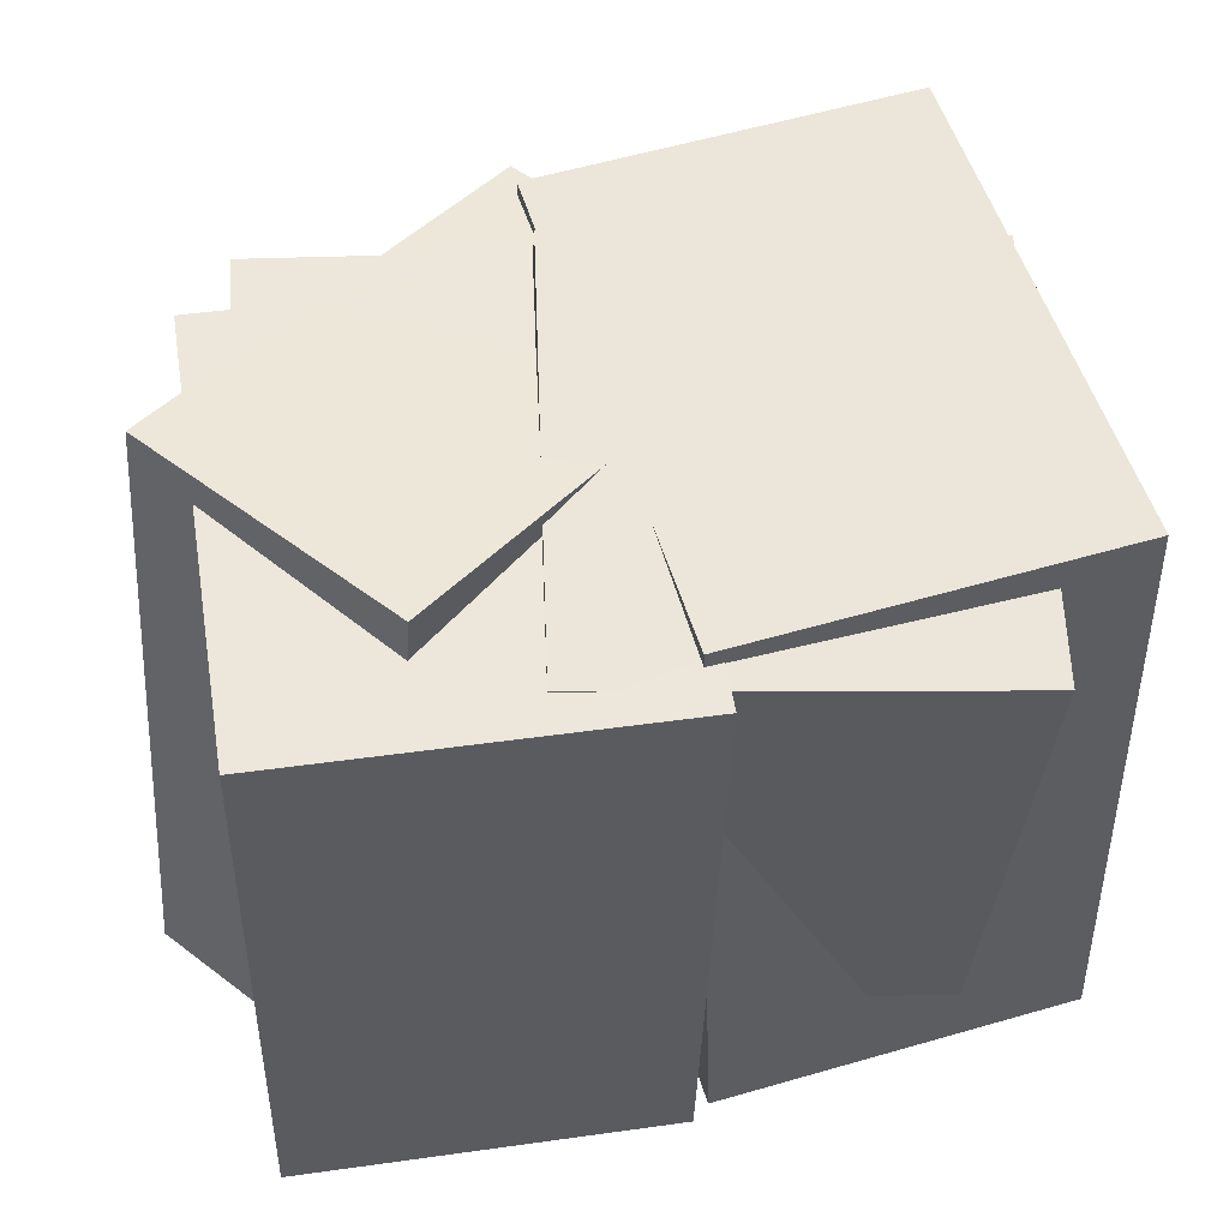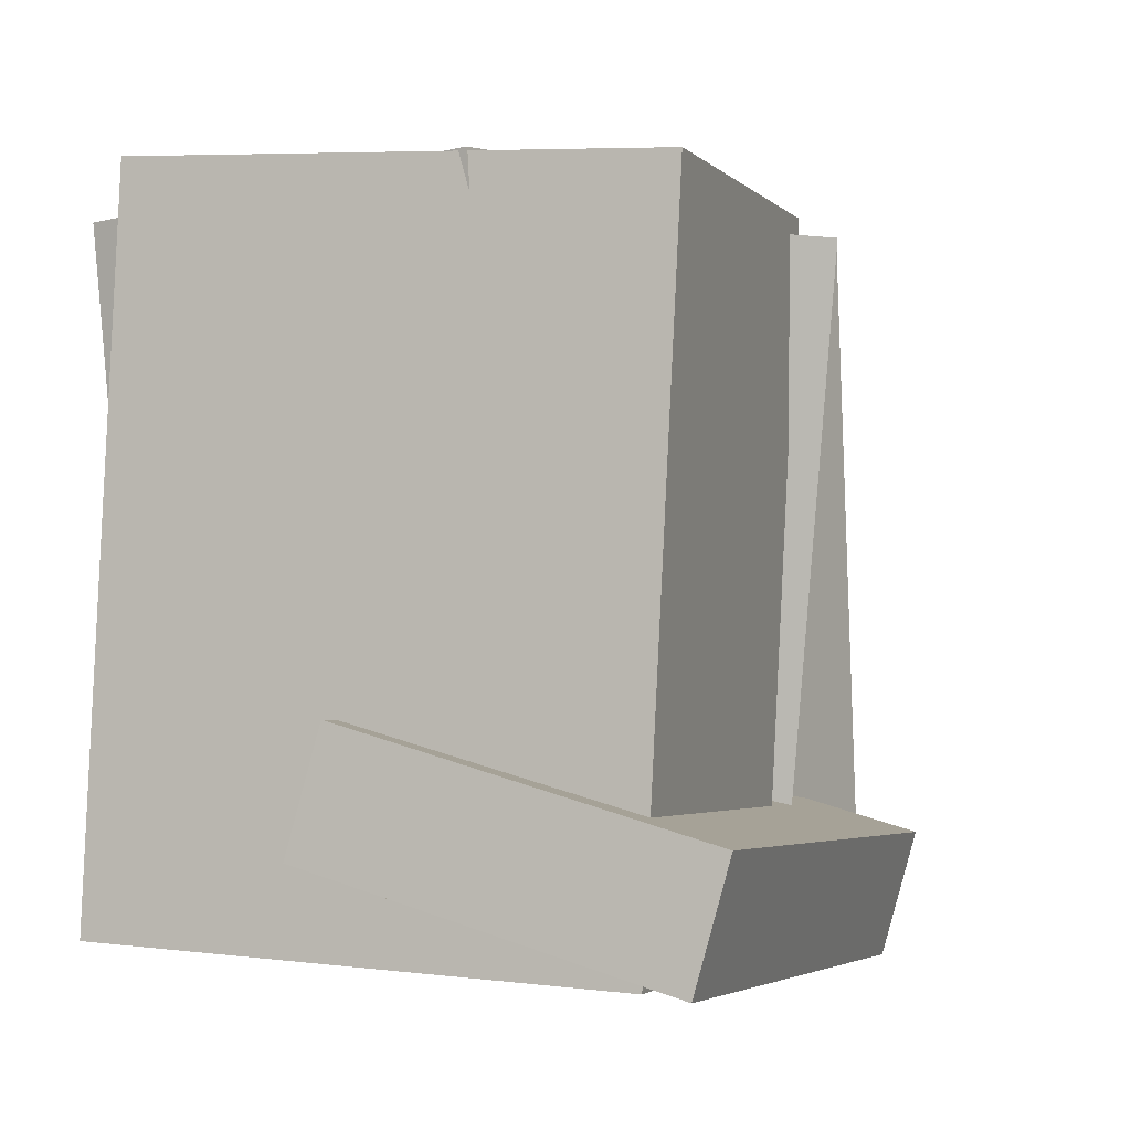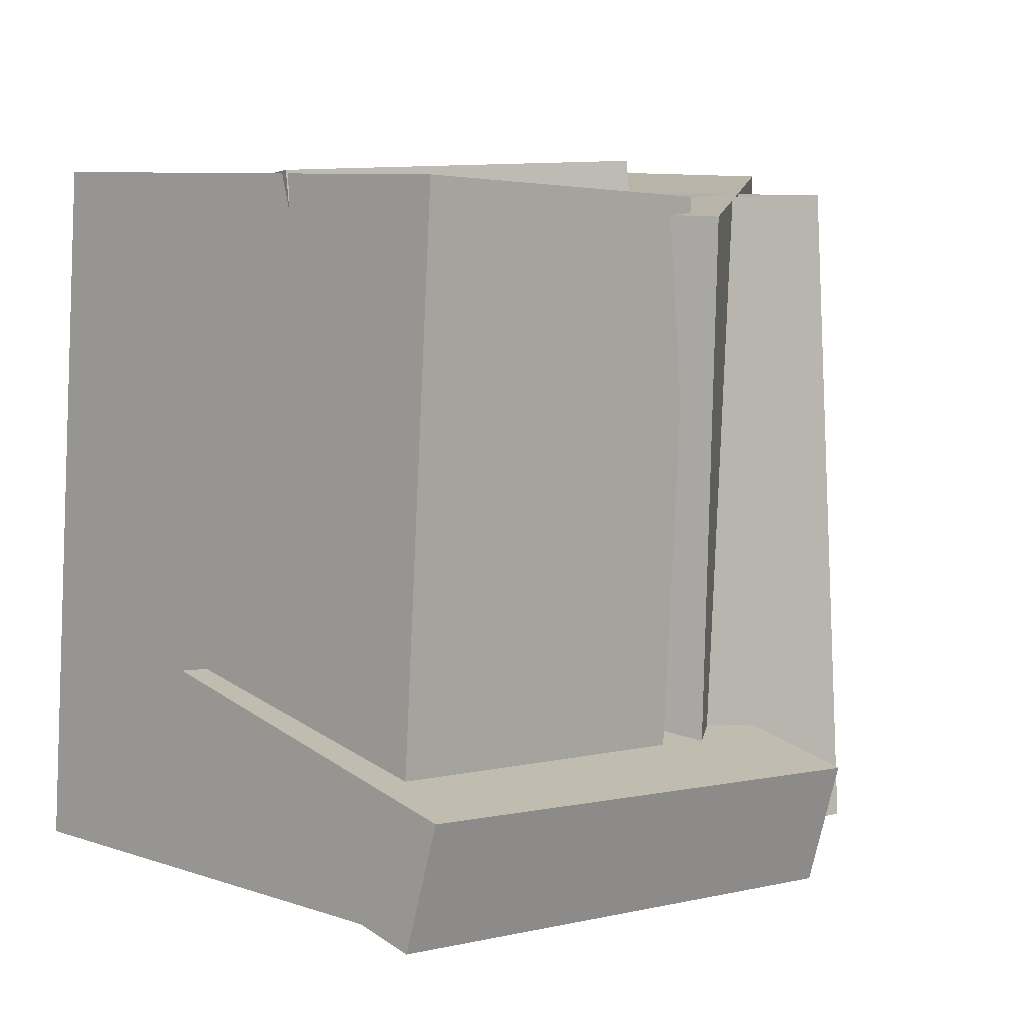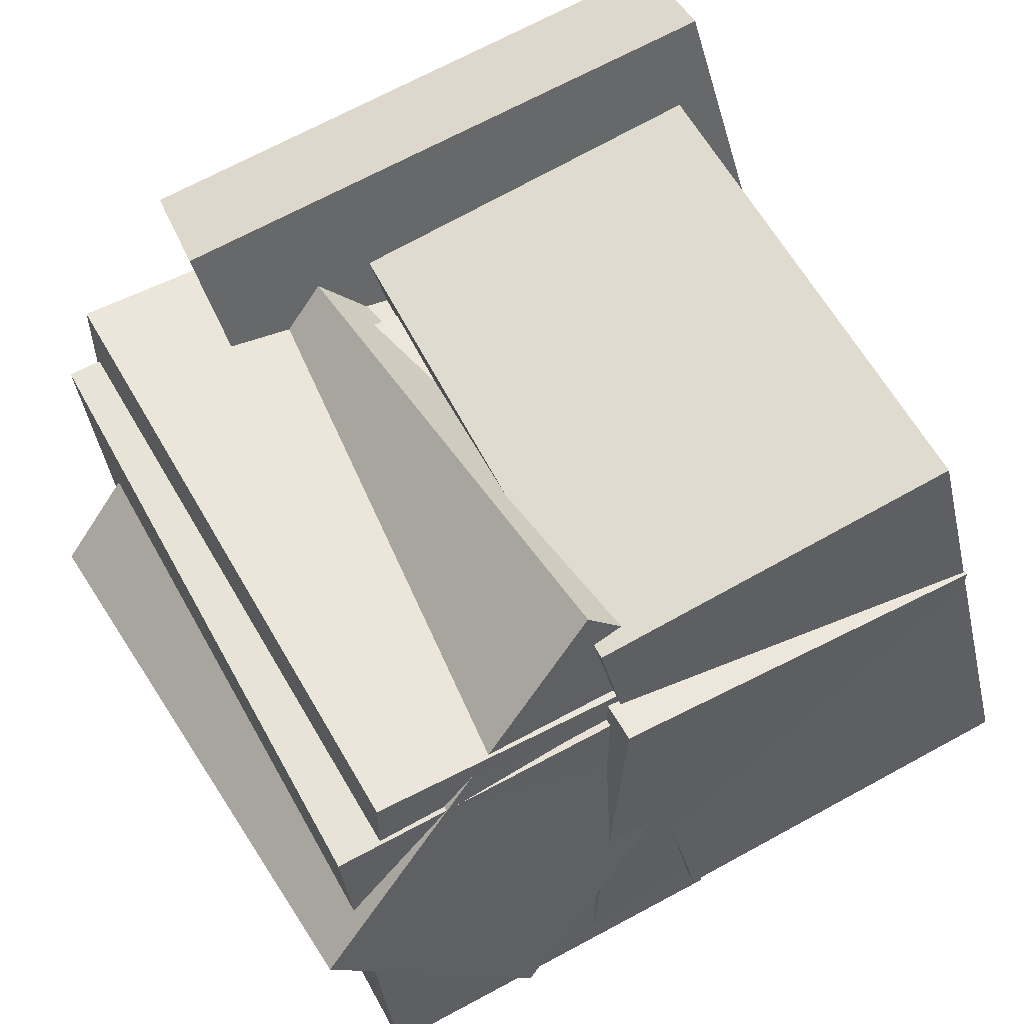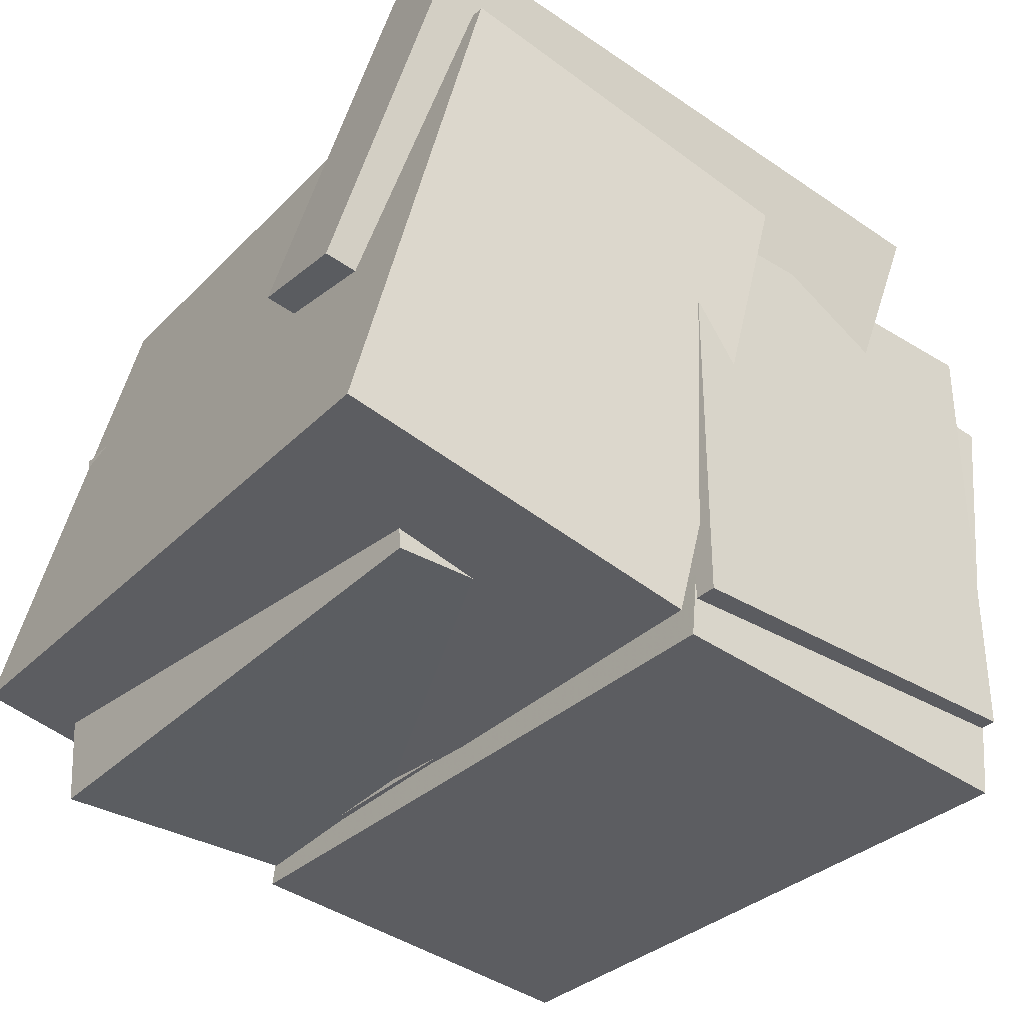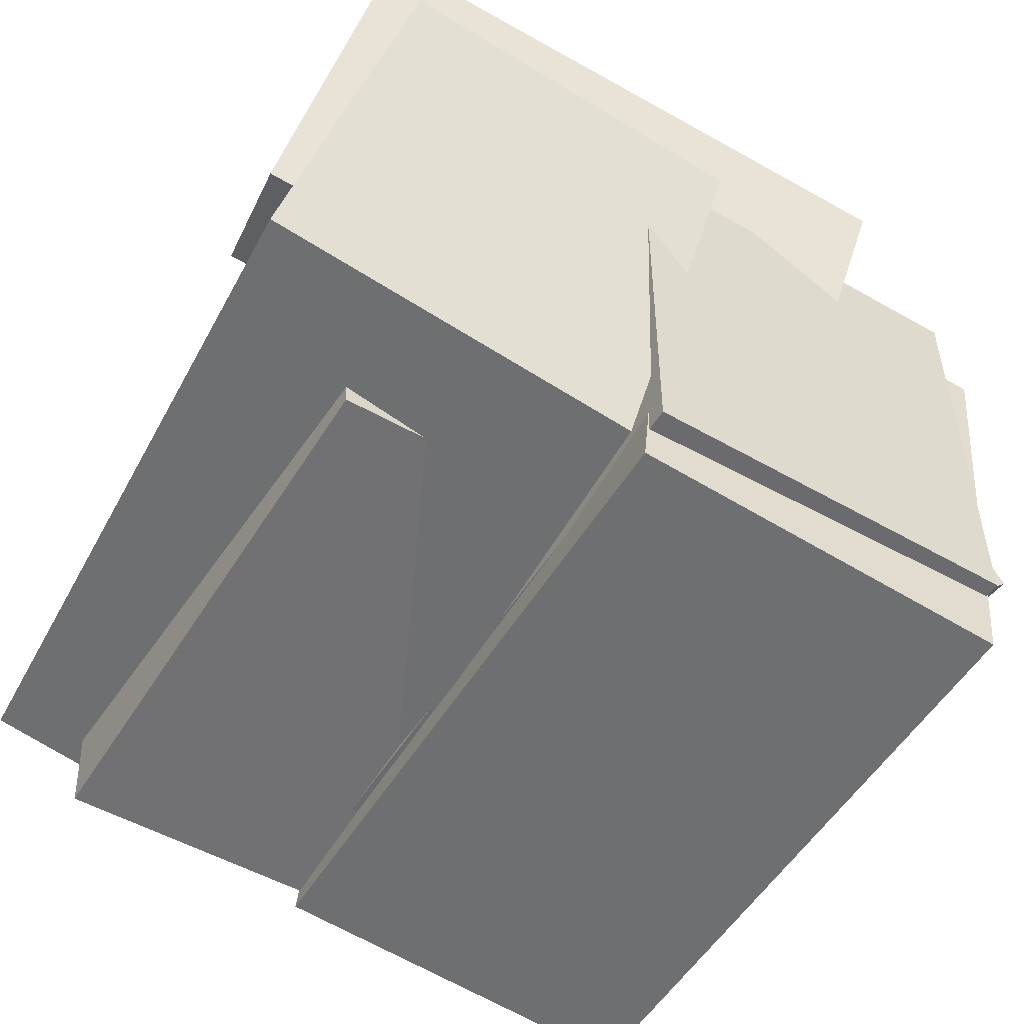
<metadata>
{"format":"obj","ext":"obj","renderer":"f3d","projection":"perspective","resolution":1024,"background":"white","views":[{"elev":54.7,"azim":176.6,"up":"+Y"},{"elev":-1.4,"azim":-56.9,"up":"+Y"},{"elev":4.4,"azim":-33.7,"up":"+Y"},{"elev":54.2,"azim":153.7,"up":"+Z"},{"elev":-33.8,"azim":-37.0,"up":"+Z"},{"elev":-52.5,"azim":-28.9,"up":"+Z"}]}
</metadata>
<code>
v -0.02318 -0.451 -0.456
v 0.03383 -0.4527 0.1101
v -0.0456 0.413 -0.4511
v 0.01141 0.4113 0.115
v 0.4601 -0.4381 -0.5046
v 0.5171 -0.4399 0.06146
v 0.4376 0.4259 -0.4997
v 0.4947 0.4241 0.06638
f 1.0 7.0 5.0
f 1.0 3.0 7.0
f 1.0 4.0 3.0
f 1.0 2.0 4.0
f 3.0 8.0 7.0
f 3.0 4.0 8.0
f 5.0 7.0 8.0
f 5.0 8.0 6.0
f 1.0 5.0 6.0
f 1.0 6.0 2.0
f 2.0 6.0 8.0
f 2.0 8.0 4.0
v -0.5029 -0.4465 -0.3243
v -0.3509 -0.4766 0.3255
v -0.4787 0.4419 -0.2889
v -0.3267 0.4119 0.361
v -0.04273 -0.4547 -0.4323
v 0.1093 -0.4848 0.2175
v -0.01853 0.4337 -0.3969
v 0.1335 0.4036 0.2529
f 9.0 15.0 13.0
f 9.0 11.0 15.0
f 9.0 12.0 11.0
f 9.0 10.0 12.0
f 11.0 16.0 15.0
f 11.0 12.0 16.0
f 13.0 15.0 16.0
f 13.0 16.0 14.0
f 9.0 13.0 14.0
f 9.0 14.0 10.0
f 10.0 14.0 16.0
f 10.0 16.0 12.0
v -0.3341 -0.306 -0.3842
v -0.3467 -0.2701 0.1696
v -0.3725 0.3911 -0.4302
v -0.3851 0.427 0.1236
v 0.1695 -0.2776 -0.3745
v 0.157 -0.2417 0.1792
v 0.1311 0.4195 -0.4206
v 0.1186 0.4554 0.1332
f 17.0 23.0 21.0
f 17.0 19.0 23.0
f 17.0 20.0 19.0
f 17.0 18.0 20.0
f 19.0 24.0 23.0
f 19.0 20.0 24.0
f 21.0 23.0 24.0
f 21.0 24.0 22.0
f 17.0 21.0 22.0
f 17.0 22.0 18.0
f 18.0 22.0 24.0
f 18.0 24.0 20.0
v -0.07757 -0.4223 -0.0619
v 0.1973 -0.4366 0.1953
v -0.1359 0.3911 0.04554
v 0.139 0.3768 0.3028
v 0.3168 -0.339 -0.4787
v 0.5917 -0.3532 -0.2215
v 0.2584 0.4744 -0.3713
v 0.5333 0.4602 -0.1141
f 25.0 31.0 29.0
f 25.0 27.0 31.0
f 25.0 28.0 27.0
f 25.0 26.0 28.0
f 27.0 32.0 31.0
f 27.0 28.0 32.0
f 29.0 31.0 32.0
f 29.0 32.0 30.0
f 25.0 29.0 30.0
f 25.0 30.0 26.0
f 26.0 30.0 32.0
f 26.0 32.0 28.0
v -0.4793 -0.348 -0.05063
v -0.3917 -0.475 0.4094
v -0.4646 -0.1927 -0.01058
v -0.3769 -0.3196 0.4494
v 0.246 -0.3791 -0.1974
v 0.3337 -0.506 0.2626
v 0.2608 -0.2238 -0.1574
v 0.3484 -0.3507 0.3026
f 33.0 39.0 37.0
f 33.0 35.0 39.0
f 33.0 36.0 35.0
f 33.0 34.0 36.0
f 35.0 40.0 39.0
f 35.0 36.0 40.0
f 37.0 39.0 40.0
f 37.0 40.0 38.0
f 33.0 37.0 38.0
f 33.0 38.0 34.0
f 34.0 38.0 40.0
f 34.0 40.0 36.0
v -0.01388 -0.4796 -0.4043
v -0.006699 -0.4721 0.1634
v -0.05179 0.3902 -0.4153
v -0.0446 0.3977 0.1524
v 0.4684 -0.4587 -0.4107
v 0.4756 -0.4511 0.157
v 0.4305 0.4111 -0.4217
v 0.4377 0.4186 0.146
f 41.0 47.0 45.0
f 41.0 43.0 47.0
f 41.0 44.0 43.0
f 41.0 42.0 44.0
f 43.0 48.0 47.0
f 43.0 44.0 48.0
f 45.0 47.0 48.0
f 45.0 48.0 46.0
f 41.0 45.0 46.0
f 41.0 46.0 42.0
f 42.0 46.0 48.0
f 42.0 48.0 44.0

</code>
